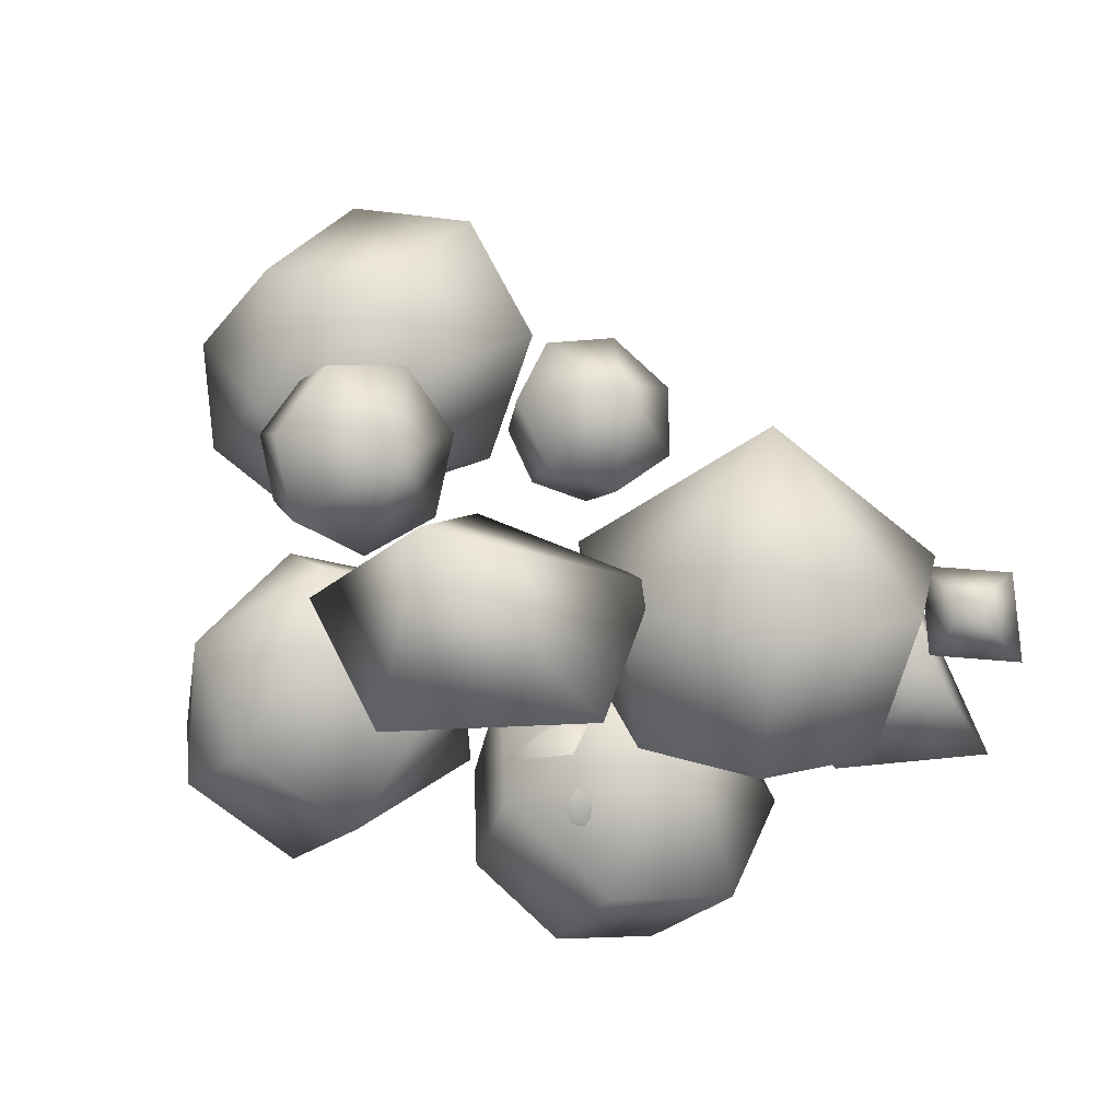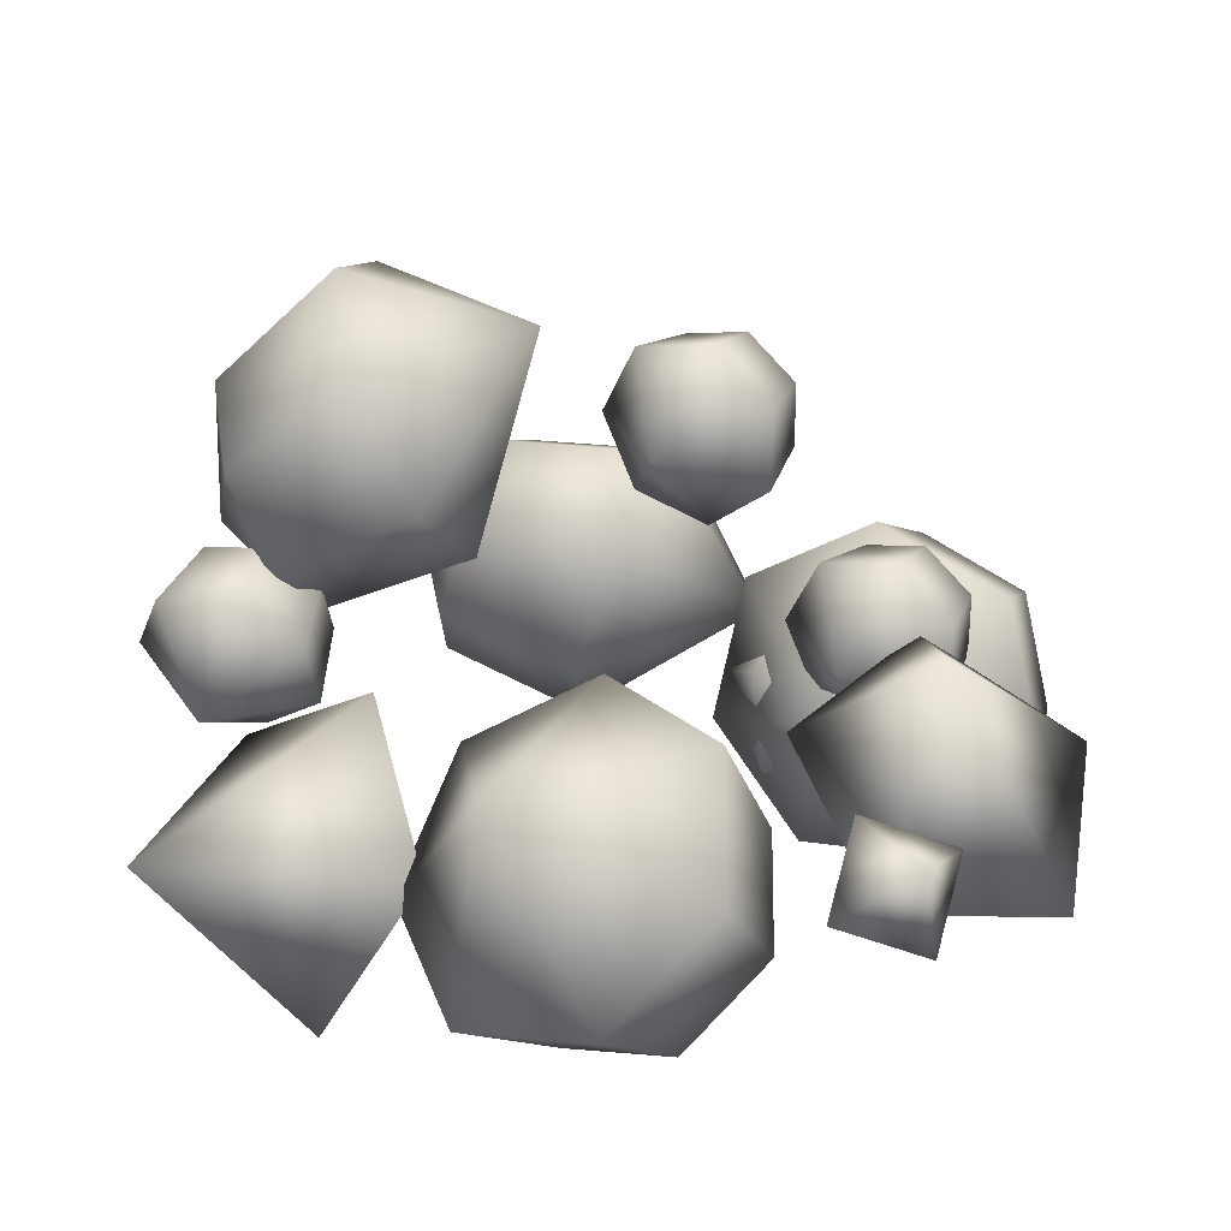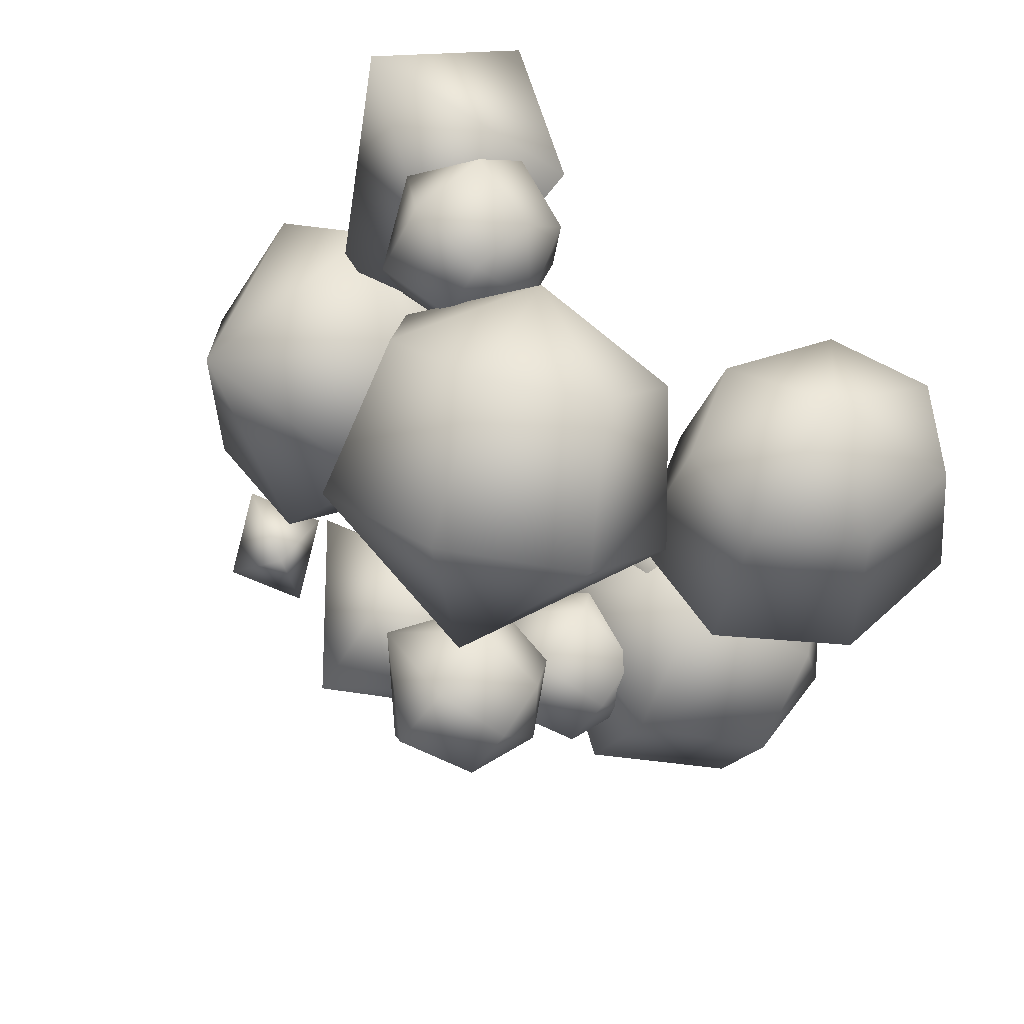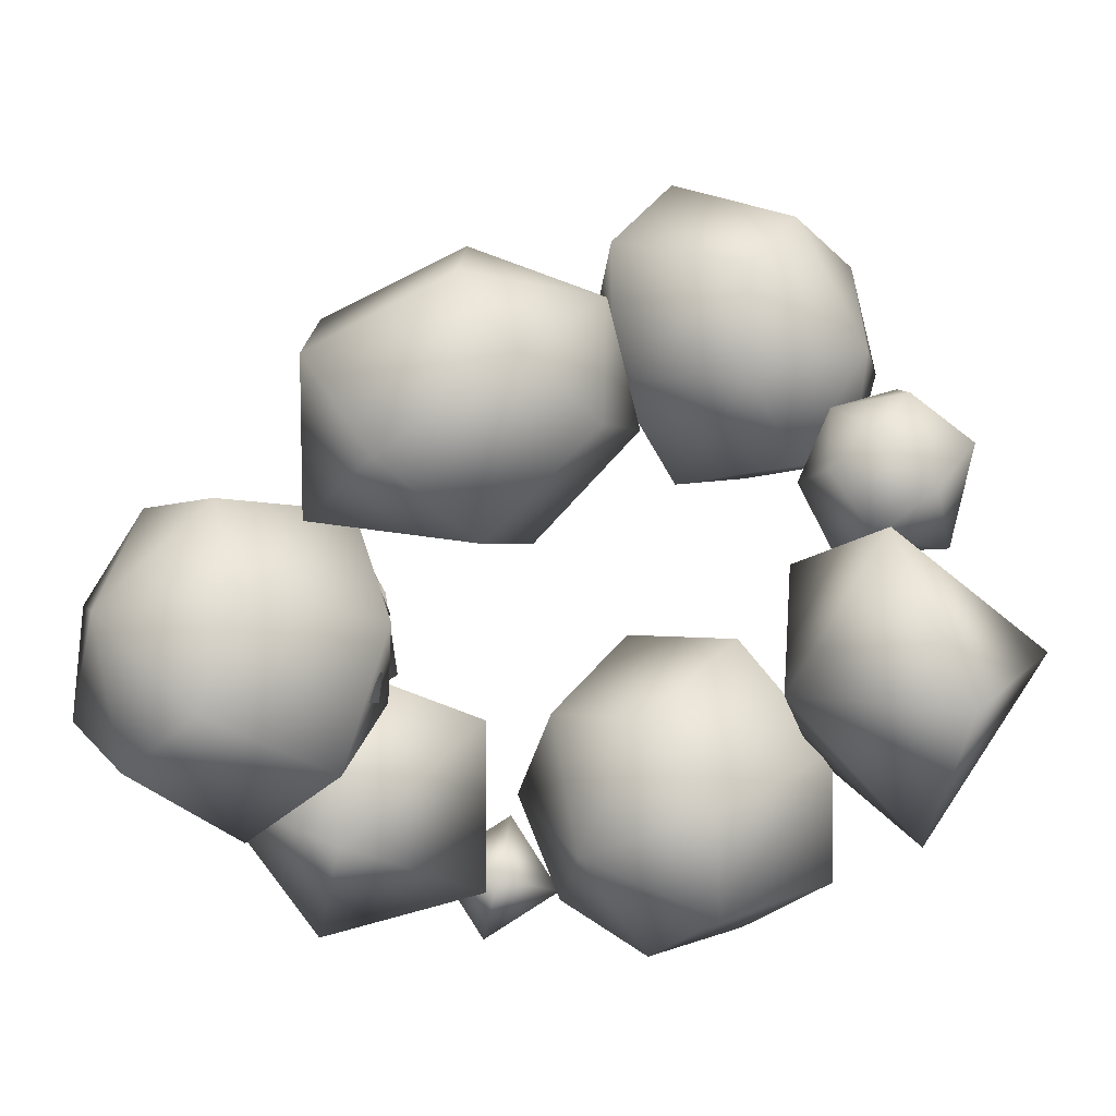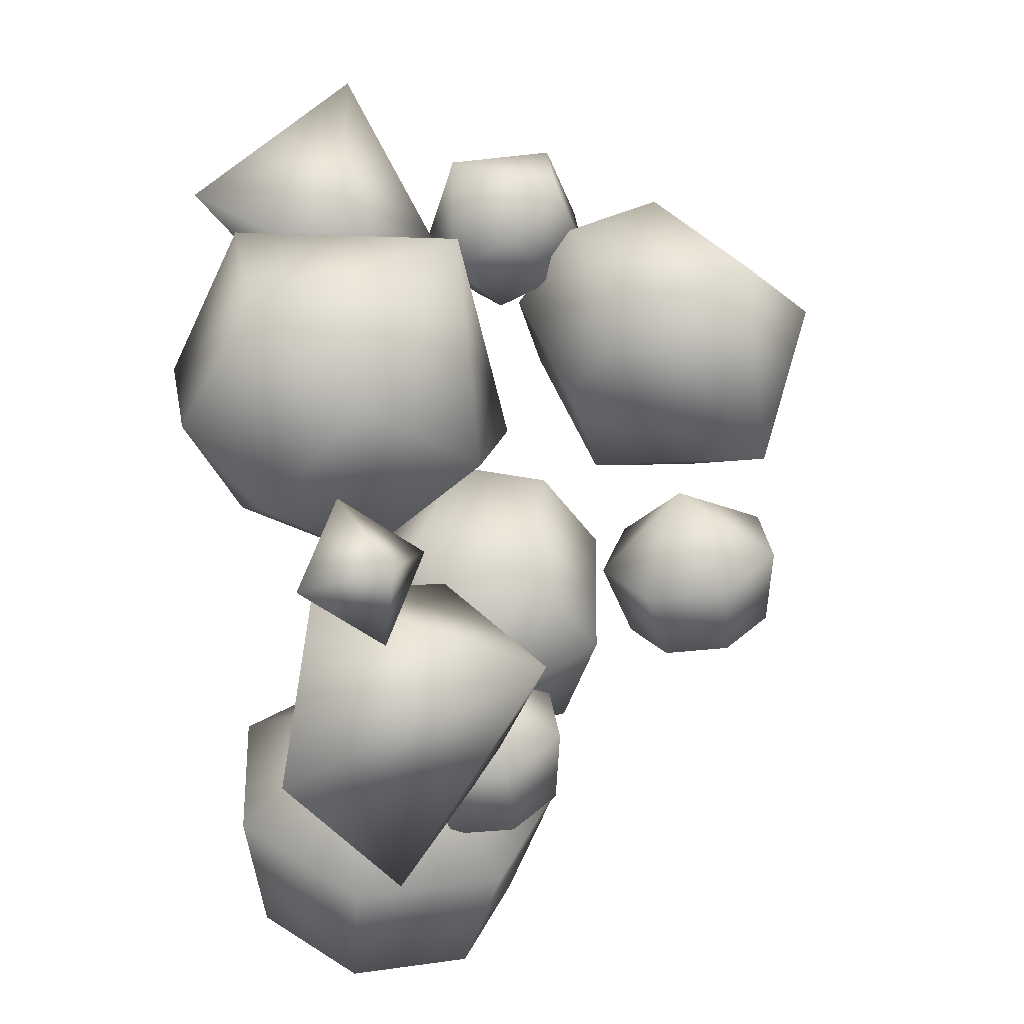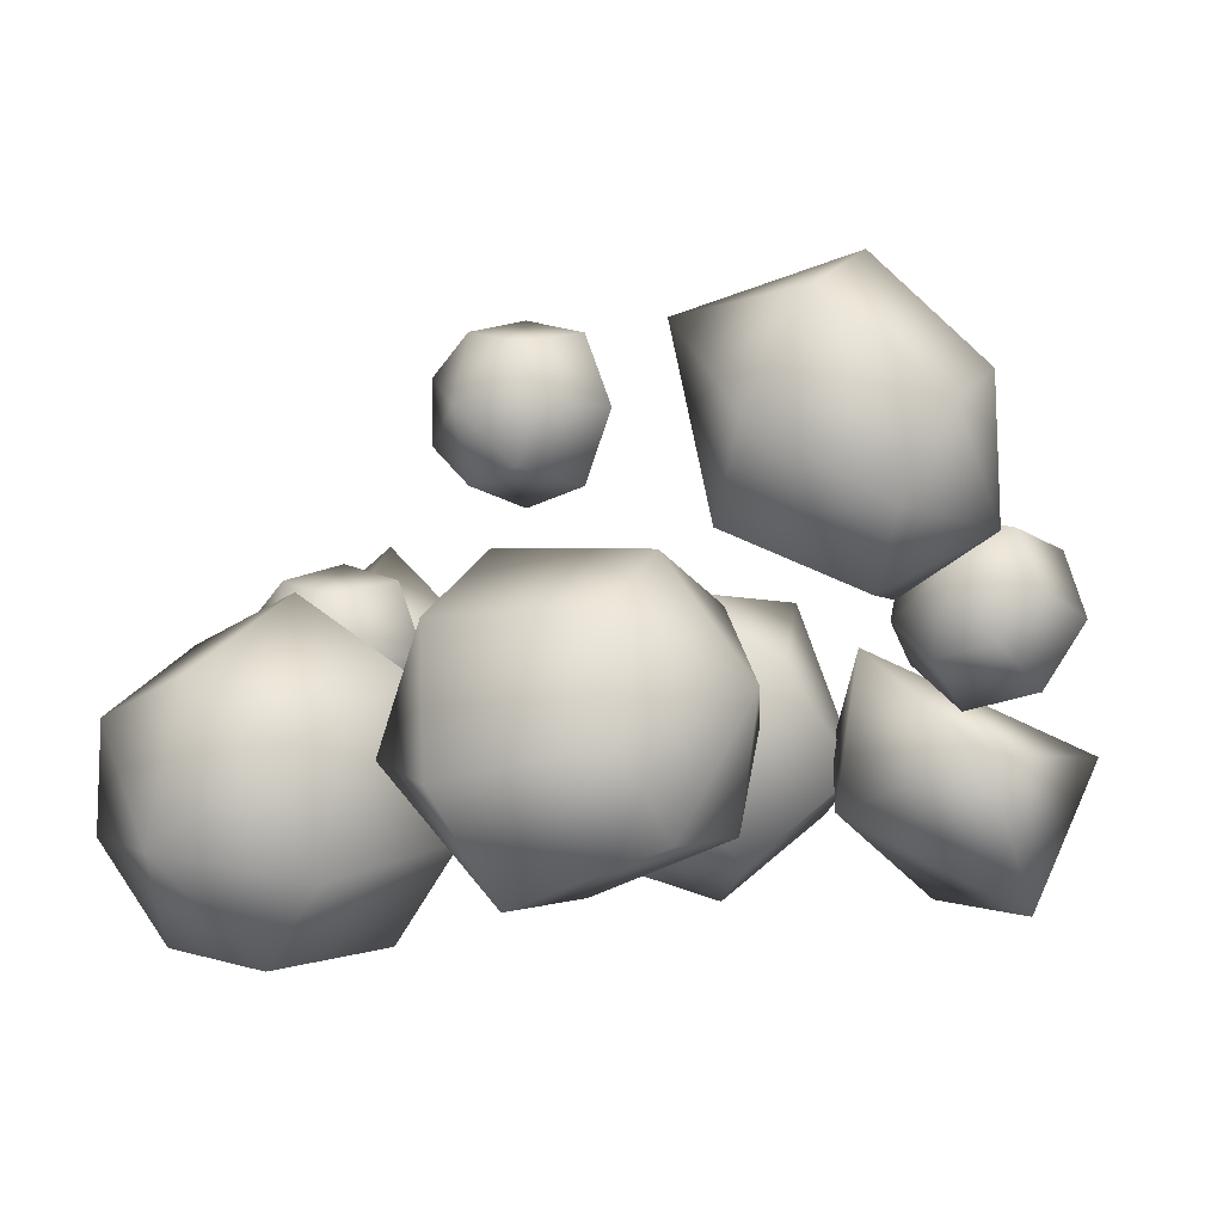
<metadata>
{"format":"obj","ext":"obj","renderer":"f3d","projection":"perspective","resolution":1024,"background":"white","views":[{"elev":-19.7,"azim":40.4,"up":"+Y"},{"elev":29.6,"azim":90.6,"up":"+Y"},{"elev":42.8,"azim":-156.6,"up":"+Z"},{"elev":-49.1,"azim":-64.0,"up":"+Y"},{"elev":-29.2,"azim":101.8,"up":"+Z"},{"elev":-1.9,"azim":-75.7,"up":"+Y"}]}
</metadata>
<code>
v  0 57.02 48.52
v  -0 77.59 47.87
v  -15.57 71.86 45.06
v  -19.42 58.98 38.75
v  -8.643 48.66 33.69
v  8.643 48.66 33.69
v  19.42 58.98 38.75
v  15.57 71.86 45.06
v  -19.42 86.23 27.97
v  -0 93.37 31.48
v  -24.22 70.17 20.11
v  -10.78 57.3 13.8
v  10.78 57.3 13.8
v  24.22 70.17 20.11
v  19.42 86.23 27.97
v  0 85.45 5.421
v  3.712 52.2 40.94
v  3.015 42.87 47.76
v  4.816 50.47 52.34
v  9.089 57.91 49.46
v  12.62 59.6 41.3
v  12.74 54.25 33.99
v  9.37 45.9 33.04
v  5.042 40.84 39.17
v  13.86 46.15 58.14
v  11.62 36.68 52.43
v  19.19 55.44 54.55
v  23.59 57.54 44.37
v  23.74 50.88 35.26
v  19.54 40.47 34.08
v  14.14 34.15 41.72
v  27.01 41.89 48.88
v  33.75 13.03 -13.42
v  33.02 11.91 8.65
v  22.01 23.52 2.101
v  23.31 32.5 -12.62
v  35.93 32.08 -24.42
v  50.38 22.59 -24.42
v  55.77 11.17 -12.62
v  48.05 6.418 2.101
v  28.31 40.12 15.28
v  42.04 25.64 23.45
v  29.93 51.31 -3.066
v  45.67 50.79 -17.78
v  63.69 38.96 -17.78
v  70.41 24.71 -3.066
v  60.78 18.79 15.28
v  58.19 50.22 11.41
v  23.93 20.42 23.14
v  24.95 6.665 49.63
v  8.42 28.6 45.79
v  20.55 42.77 26.99
v  44.58 29.58 19.23
v  47.3 7.269 33.22
v  39.06 27.82 57.38
v  -37.05 37.15 24.98
v  -46.67 46.29 9.261
v  -53.11 30.92 11.64
v  -46.12 18.97 16.98
v  -30.96 19.43 21.27
v  -19.05 31.97 21.27
v  -19.36 47.13 16.98
v  -31.65 53.5 11.64
v  -53.53 26.01 -10.47
v  -45.5 45.17 -13.44
v  -44.8 11.11 -3.807
v  -25.9 11.69 1.538
v  -11.06 27.31 1.538
v  -11.44 46.22 -3.807
v  -26.77 54.17 -10.47
v  -27.62 28.19 -24.98
v  -34.14 16.92 -52.6
v  -35.47 29.58 -34.52
v  -32.03 38.61 -48.85
v  -23.87 33.4 -63.17
v  -17.13 17.88 -66.7
v  -16.89 3.727 -56.78
v  -23.33 1.603 -40.88
v  -31.6 13.11 -30.97
v  -14.76 49.52 -40.4
v  -19.04 38.26 -22.53
v  -4.581 43.03 -58.26
v  3.817 23.67 -62.66
v  4.115 6.025 -50.29
v  -3.912 3.377 -30.46
v  -14.22 17.72 -18.1
v  10.36 31.68 -32.62
v  -20.16 30.75 -35.28
v  -20.62 31.24 -26.1
v  -13.6 35.32 -28.83
v  -9.322 33.63 -34.95
v  -11 27.45 -39.85
v  -17.38 21.42 -39.85
v  -23.65 20.1 -34.95
v  -25.09 24.47 -28.83
v  -6.146 30.27 -23.35
v  -14.9 25.18 -19.95
v  -0.8073 28.16 -30.98
v  -2.902 20.45 -37.09
v  -10.85 12.94 -37.09
v  -18.67 11.29 -30.98
v  -20.47 16.74 -23.35
v  -4.651 14.34 -24.95
v  -6.445 74.01 -21.77
v  -7.143 74 -10.22
v  -5.341 82.18 -13.65
v  -1.068 84.26 -21.35
v  2.459 78.66 -27.53
v  2.584 69.61 -27.53
v  -0.7868 63.92 -21.35
v  -5.116 65.87 -13.65
v  3.705 84.32 -6.741
v  1.458 74.12 -2.464
v  9.034 86.91 -16.35
v  13.43 79.93 -24.06
v  13.59 68.64 -24.06
v  9.384 61.55 -16.35
v  3.986 63.98 -6.741
v  16.86 74.33 -8.768
v  -9.216 41.27 -46.62
v  -9.913 41.26 -35.06
v  -8.112 49.44 -38.49
v  -3.839 51.52 -46.2
v  -0.3115 45.92 -52.38
v  -0.1864 36.87 -52.38
v  -3.558 31.18 -46.2
v  -7.886 33.13 -38.49
v  0.934 51.58 -31.59
v  -1.312 41.38 -27.31
v  6.263 54.17 -41.2
v  10.66 47.19 -48.9
v  10.82 35.9 -48.9
v  6.613 28.81 -41.2
v  1.215 31.24 -31.59
v  14.09 41.59 -33.61
v  25.29 22.29 -48.52
v  28.57 41.92 -26.25
v  7.814 44.62 -44.45
v  17.09 33.63 -66.68
v  43.58 24.15 -62.23
v  50.68 29.28 -37.24
v  37.6 58.26 -45.19
v  61.42 35.32 -29.85
v  61.78 43.32 -41.31
v  51.37 44.64 -33.5
v  50.99 31.7 -35.33
v  61.4 30.38 -43.14
v  51.35 39.7 -46.79
o Sphere011
g Sphere011
f 1 2 3
f 1 3 4
f 1 4 5
f 1 5 6
f 1 6 7
f 1 7 8
f 1 8 2
f 9 3 2
f 2 10 9
f 11 4 3
f 3 9 11
f 12 5 4
f 4 11 12
f 13 6 5
f 5 12 13
f 14 7 6
f 6 13 14
f 15 8 7
f 7 14 15
f 10 2 8
f 8 15 10
f 16 9 10
f 16 11 9
f 16 12 11
f 16 13 12
f 16 14 13
f 16 15 14
f 16 10 15
f 17 18 19
f 17 19 20
f 17 20 21
f 17 21 22
f 17 22 23
f 17 23 24
f 17 24 18
f 25 19 18
f 18 26 25
f 27 20 19
f 19 25 27
f 28 21 20
f 20 27 28
f 29 22 21
f 21 28 29
f 30 23 22
f 22 29 30
f 31 24 23
f 23 30 31
f 26 18 24
f 24 31 26
f 32 25 26
f 32 27 25
f 32 28 27
f 32 29 28
f 32 30 29
f 32 31 30
f 32 26 31
f 33 34 35
f 33 35 36
f 33 36 37
f 33 37 38
f 33 38 39
f 33 39 40
f 33 40 34
f 41 35 34
f 34 42 41
f 43 36 35
f 35 41 43
f 44 37 36
f 36 43 44
f 45 38 37
f 37 44 45
f 46 39 38
f 38 45 46
f 47 40 39
f 39 46 47
f 42 34 40
f 40 47 42
f 48 41 42
f 48 43 41
f 48 44 43
f 48 45 44
f 48 46 45
f 48 47 46
f 48 42 47
f 49 50 51
f 49 51 52
f 49 52 53
f 49 53 54
f 49 54 50
f 55 51 50
f 55 52 51
f 55 53 52
f 55 54 53
f 55 50 54
f 56 57 58
f 56 58 59
f 56 59 60
f 56 60 61
f 56 61 62
f 56 62 63
f 56 63 57
f 64 58 57
f 57 65 64
f 66 59 58
f 58 64 66
f 67 60 59
f 59 66 67
f 68 61 60
f 60 67 68
f 69 62 61
f 61 68 69
f 70 63 62
f 62 69 70
f 65 57 63
f 63 70 65
f 71 64 65
f 71 66 64
f 71 67 66
f 71 68 67
f 71 69 68
f 71 70 69
f 71 65 70
f 72 73 74
f 72 74 75
f 72 75 76
f 72 76 77
f 72 77 78
f 72 78 79
f 72 79 73
f 80 74 73
f 73 81 80
f 82 75 74
f 74 80 82
f 83 76 75
f 75 82 83
f 84 77 76
f 76 83 84
f 85 78 77
f 77 84 85
f 86 79 78
f 78 85 86
f 81 73 79
f 79 86 81
f 87 80 81
f 87 82 80
f 87 83 82
f 87 84 83
f 87 85 84
f 87 86 85
f 87 81 86
f 88 89 90
f 88 90 91
f 88 91 92
f 88 92 93
f 88 93 94
f 88 94 95
f 88 95 89
f 96 90 89
f 89 97 96
f 98 91 90
f 90 96 98
f 99 92 91
f 91 98 99
f 100 93 92
f 92 99 100
f 101 94 93
f 93 100 101
f 102 95 94
f 94 101 102
f 97 89 95
f 95 102 97
f 103 96 97
f 103 98 96
f 103 99 98
f 103 100 99
f 103 101 100
f 103 102 101
f 103 97 102
f 104 105 106
f 104 106 107
f 104 107 108
f 104 108 109
f 104 109 110
f 104 110 111
f 104 111 105
f 112 106 105
f 105 113 112
f 114 107 106
f 106 112 114
f 115 108 107
f 107 114 115
f 116 109 108
f 108 115 116
f 117 110 109
f 109 116 117
f 118 111 110
f 110 117 118
f 113 105 111
f 111 118 113
f 119 112 113
f 119 114 112
f 119 115 114
f 119 116 115
f 119 117 116
f 119 118 117
f 119 113 118
f 120 121 122
f 120 122 123
f 120 123 124
f 120 124 125
f 120 125 126
f 120 126 127
f 120 127 121
f 128 122 121
f 121 129 128
f 130 123 122
f 122 128 130
f 131 124 123
f 123 130 131
f 132 125 124
f 124 131 132
f 133 126 125
f 125 132 133
f 134 127 126
f 126 133 134
f 129 121 127
f 127 134 129
f 135 128 129
f 135 130 128
f 135 131 130
f 135 132 131
f 135 133 132
f 135 134 133
f 135 129 134
f 136 137 138
f 136 138 139
f 136 139 140
f 136 140 141
f 136 141 137
f 142 138 137
f 142 139 138
f 142 140 139
f 142 141 140
f 142 137 141
f 143 144 145
f 143 145 146
f 143 146 147
f 143 147 144
f 148 145 144
f 148 146 145
f 148 147 146
f 148 144 147

</code>
